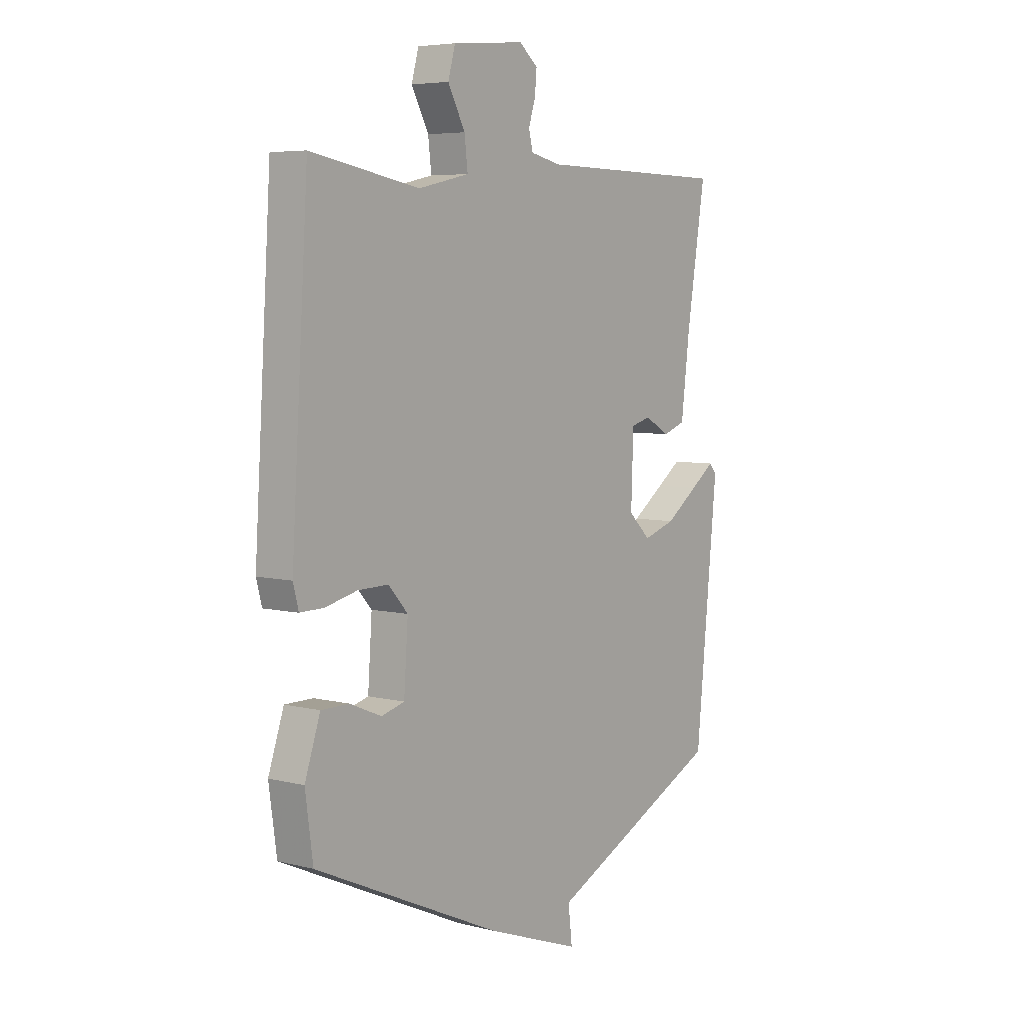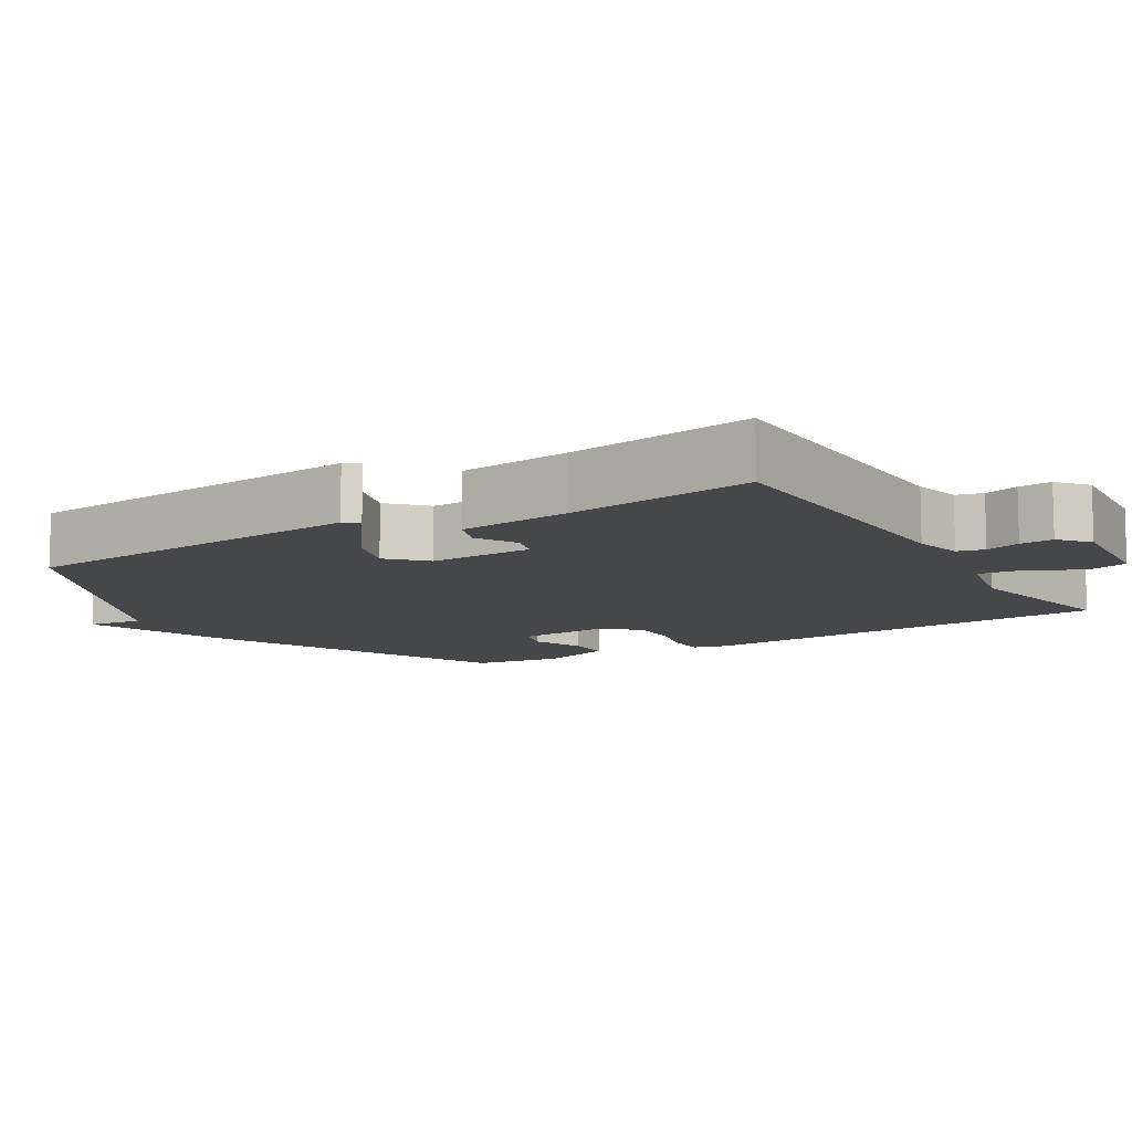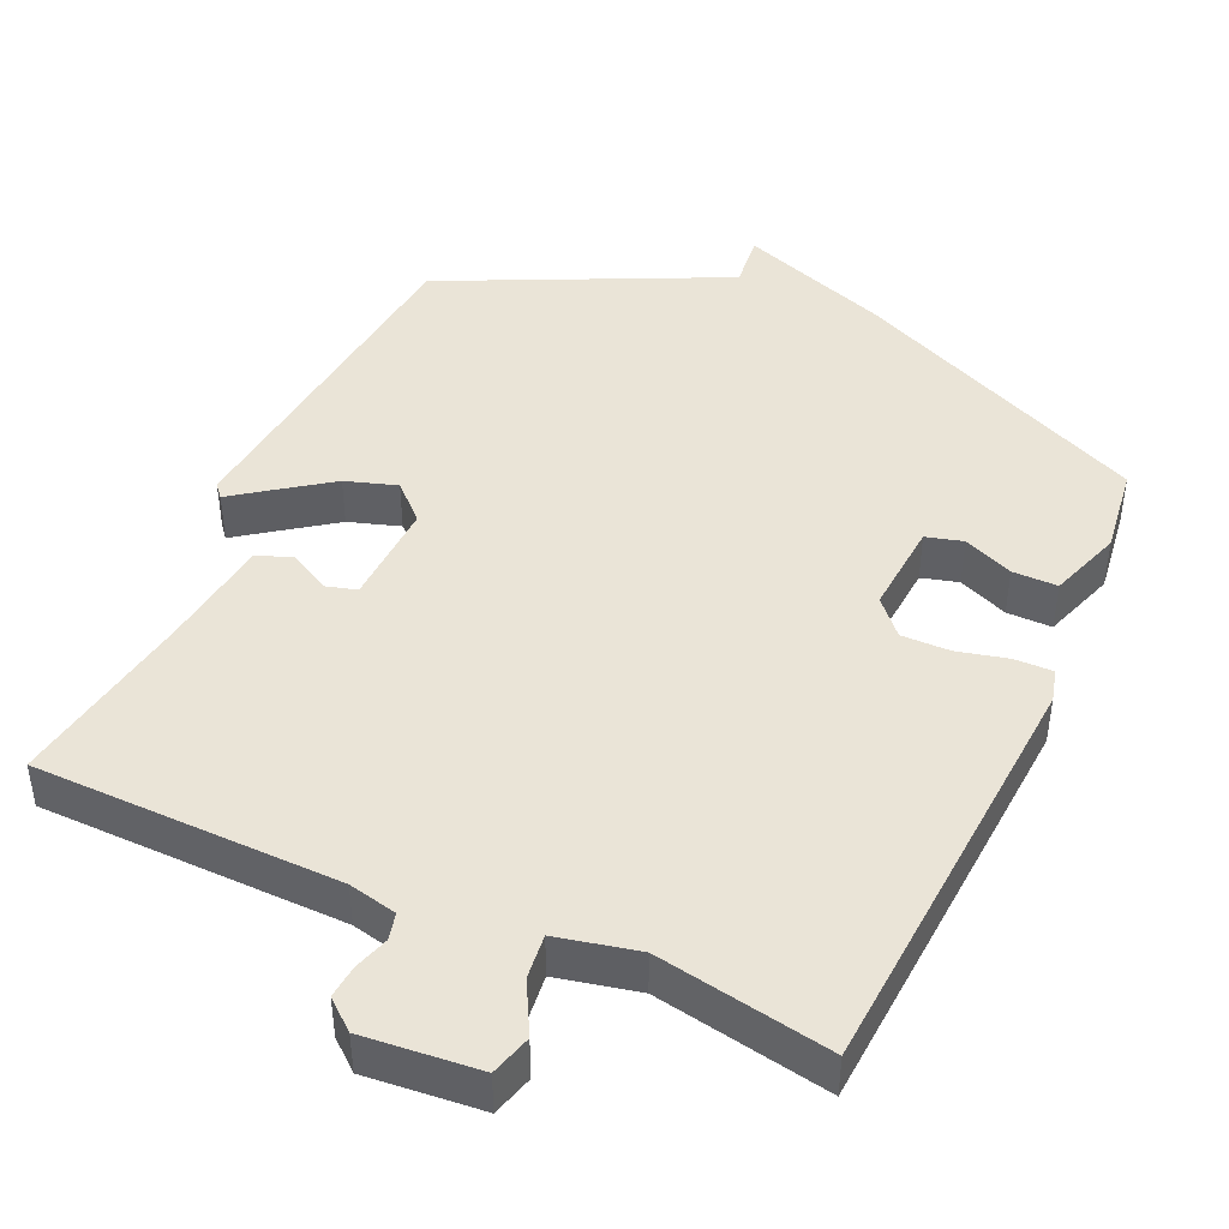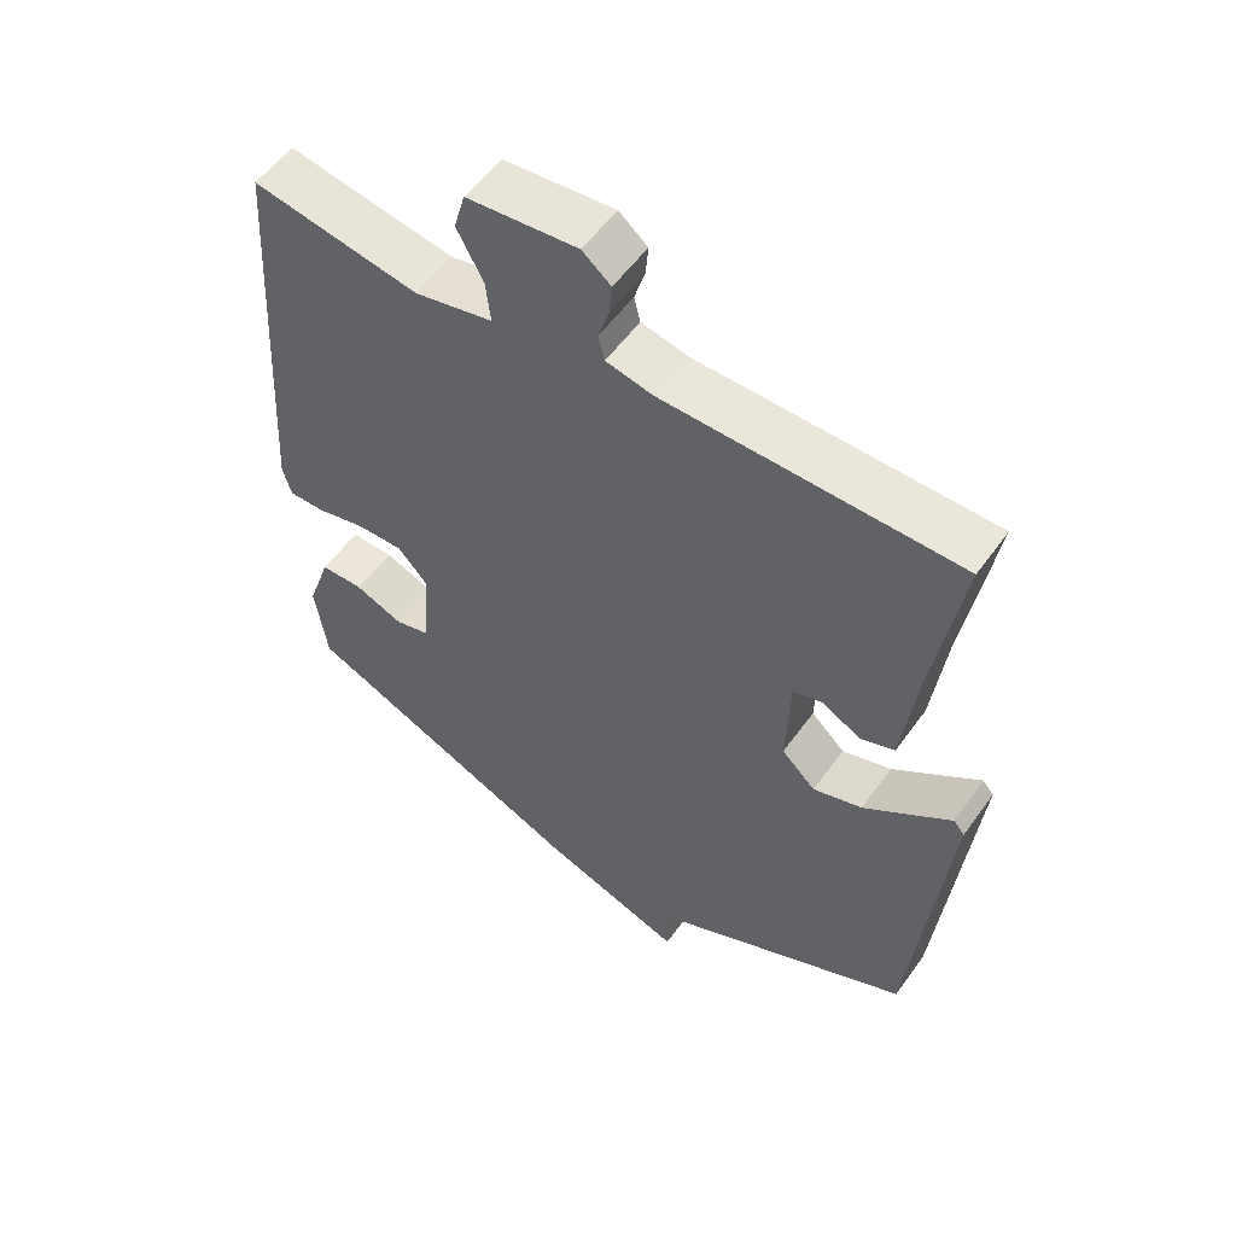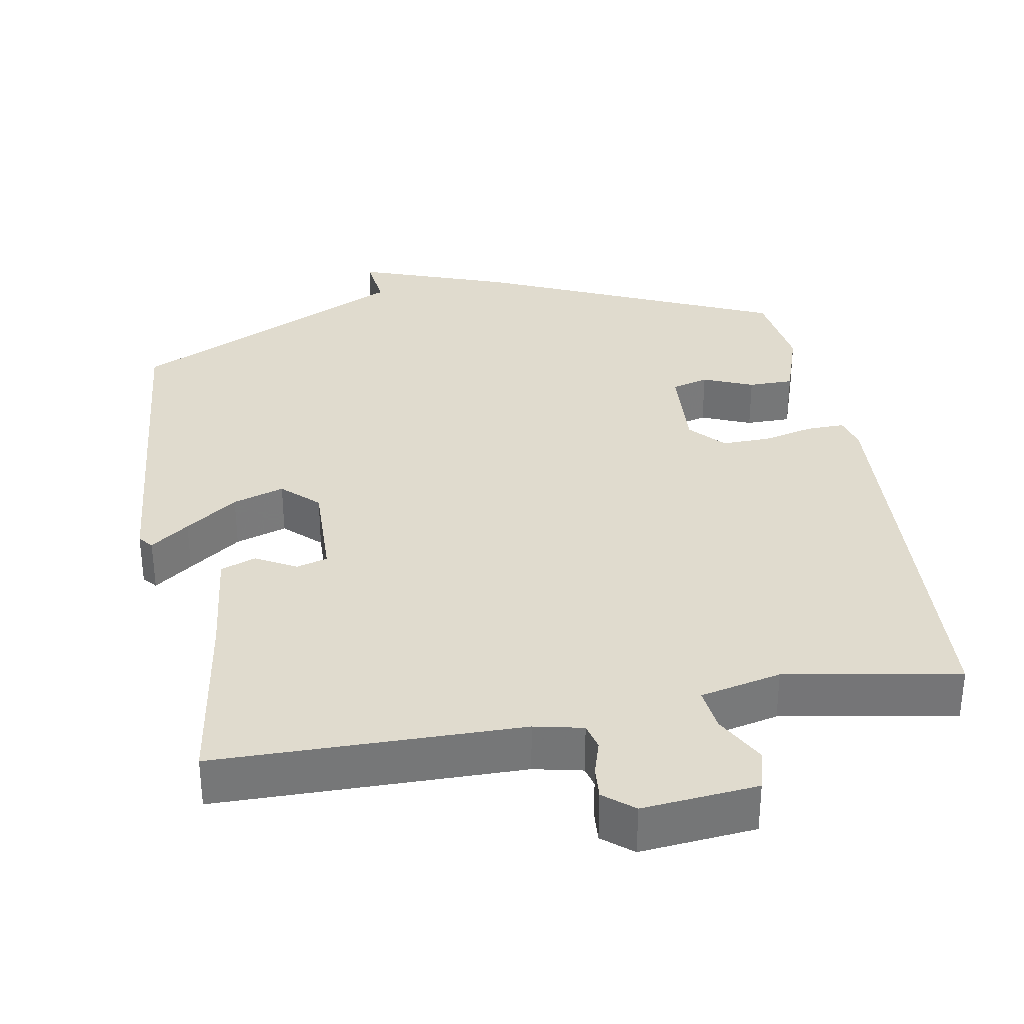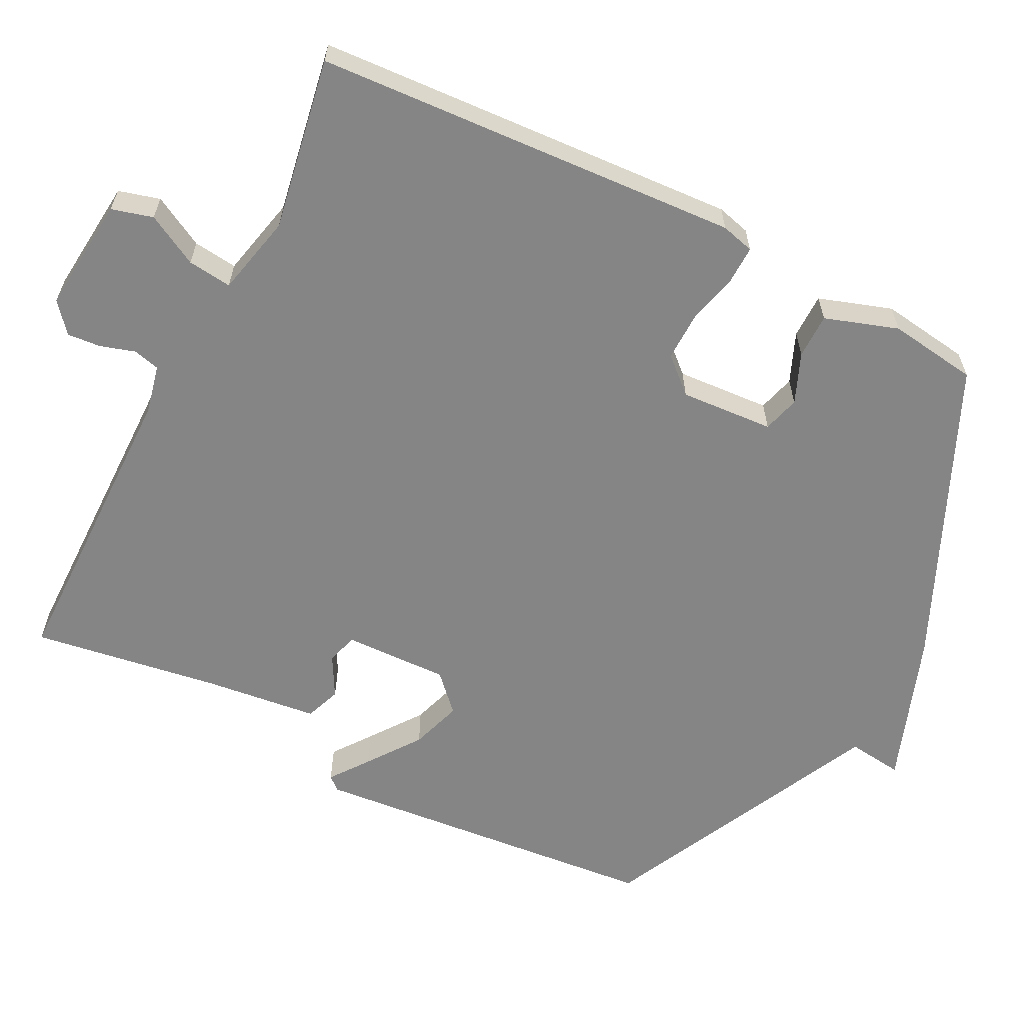
<metadata>
{"format":"obj","ext":"obj","renderer":"f3d","projection":"perspective","resolution":1024,"background":"white","views":[{"elev":5.8,"azim":127.4,"up":"+Z"},{"elev":-10.2,"azim":-58.7,"up":"+Y"},{"elev":43.9,"azim":24.5,"up":"+Y"},{"elev":55.5,"azim":-144.9,"up":"+Z"},{"elev":33.4,"azim":-10.3,"up":"+Y"},{"elev":-61.7,"azim":62.8,"up":"+Y"}]}
</metadata>
<code>
v 0.5 0.07 0.5
v 0.537 0.07 -0.087
v 0.525 0.07 -0.133
v 0.472 0.07 -0.132
v 0.402 0.07 -0.115
v 0.335 0.07 -0.114
v 0.292 0.07 -0.162
v 0.301 0.07 -0.291
v 0.352 0.07 -0.305
v 0.421 0.07 -0.276
v 0.483 0.07 -0.276
v 0.517 0.07 -0.377
v 0.5 0.07 -0.5
v 0.088 0.07 -0.686
v -0.121 0.07 -0.762
v -0.112 0.07 -0.686
v -0.5 0.07 -0.5
v -0.548 0.07 -0.012
v -0.532 0.07 0.007
v -0.479 0.07 -0.032
v -0.407 0.07 -0.084
v -0.336 0.07 -0.107
v -0.287 0.07 -0.06
v -0.292 0.07 0.085
v -0.335 0.07 0.097
v -0.391 0.07 0.066
v -0.44 0.07 0.084
v -0.459 0.07 0.241
v -0.5 0.07 0.5
v -0.079 0.07 0.506
v -0.012 0.07 0.521
v -0.003 0.07 0.558
v -0.018 0.07 0.606
v -0.022 0.07 0.652
v 0.019 0.07 0.686
v 0.178 0.07 0.671
v 0.194 0.07 0.614
v 0.156 0.07 0.543
v 0.149 0.07 0.482
v 0.261 0.07 0.457
v 0.5 0 0.5
v 0.537 0 -0.087
v 0.525 0 -0.133
v 0.472 0 -0.132
v 0.402 0 -0.115
v 0.335 0 -0.114
v 0.292 0 -0.162
v 0.301 0 -0.291
v 0.352 0 -0.305
v 0.421 0 -0.276
v 0.483 0 -0.276
v 0.517 0 -0.377
v 0.5 0 -0.5
v 0.088 0 -0.686
v -0.121 0 -0.762
v -0.112 0 -0.686
v -0.5 0 -0.5
v -0.548 0 -0.012
v -0.532 0 0.007
v -0.479 0 -0.032
v -0.407 0 -0.084
v -0.336 0 -0.107
v -0.287 0 -0.06
v -0.292 0 0.085
v -0.335 0 0.097
v -0.391 0 0.066
v -0.44 0 0.084
v -0.459 0 0.241
v -0.5 0 0.5
v -0.079 0 0.506
v -0.012 0 0.521
v -0.003 0 0.558
v -0.018 0 0.606
v -0.022 0 0.652
v 0.019 0 0.686
v 0.178 0 0.671
v 0.194 0 0.614
v 0.156 0 0.543
v 0.149 0 0.482
v 0.261 0 0.457
f 36 37 38
f 35 36 38
f 34 35 38
f 33 34 38
f 32 33 38
f 31 32 38 39
f 30 31 39
f 30 39 40
f 29 30 40
f 28 29 40
f 27 28 40
f 26 27 40
f 25 26 40
f 18 19 20
f 17 18 20
f 16 17 20
f 16 20 21
f 14 15 16
f 13 14 16
f 12 13 16
f 11 12 16
f 10 11 16
f 9 10 16
f 8 9 16
f 7 8 16
f 3 4 5
f 2 3 5
f 1 2 5
f 40 1 5
f 40 5 6
f 24 25 40
f 40 6 7
f 24 40 7
f 23 24 7
f 22 23 7 16
f 16 21 22
f 78 77 76
f 78 76 75
f 78 75 74
f 78 74 73
f 78 73 72
f 79 78 72 71
f 79 71 70
f 80 79 70
f 80 70 69
f 80 69 68
f 80 68 67
f 80 67 66
f 80 66 65
f 60 59 58
f 60 58 57
f 60 57 56
f 61 60 56
f 56 55 54
f 56 54 53
f 56 53 52
f 56 52 51
f 56 51 50
f 56 50 49
f 56 49 48
f 56 48 47
f 45 44 43
f 45 43 42
f 45 42 41
f 45 41 80
f 46 45 80
f 80 65 64
f 47 46 80
f 47 80 64
f 47 64 63
f 56 47 63 62
f 62 61 56
f 1 41 42 2
f 2 42 43 3
f 3 43 44 4
f 4 44 45 5
f 5 45 46 6
f 6 46 47 7
f 7 47 48 8
f 8 48 49 9
f 9 49 50 10
f 10 50 51 11
f 11 51 52 12
f 12 52 53 13
f 13 53 54 14
f 14 54 55 15
f 15 55 56 16
f 16 56 57 17
f 17 57 58 18
f 18 58 59 19
f 19 59 60 20
f 20 60 61 21
f 21 61 62 22
f 22 62 63 23
f 23 63 64 24
f 24 64 65 25
f 25 65 66 26
f 26 66 67 27
f 27 67 68 28
f 28 68 69 29
f 29 69 70 30
f 30 70 71 31
f 31 71 72 32
f 32 72 73 33
f 33 73 74 34
f 34 74 75 35
f 35 75 76 36
f 36 76 77 37
f 37 77 78 38
f 38 78 79 39
f 39 79 80 40
f 40 80 41 1

</code>
